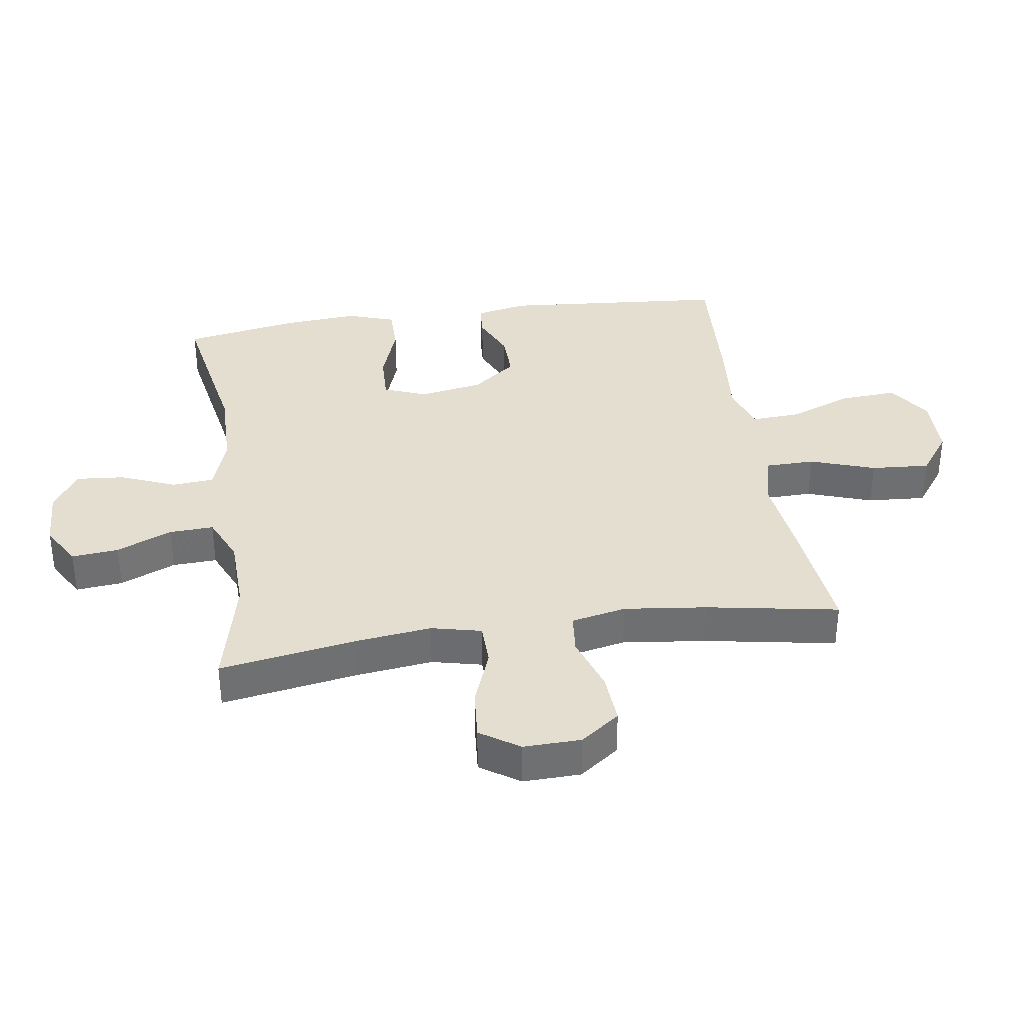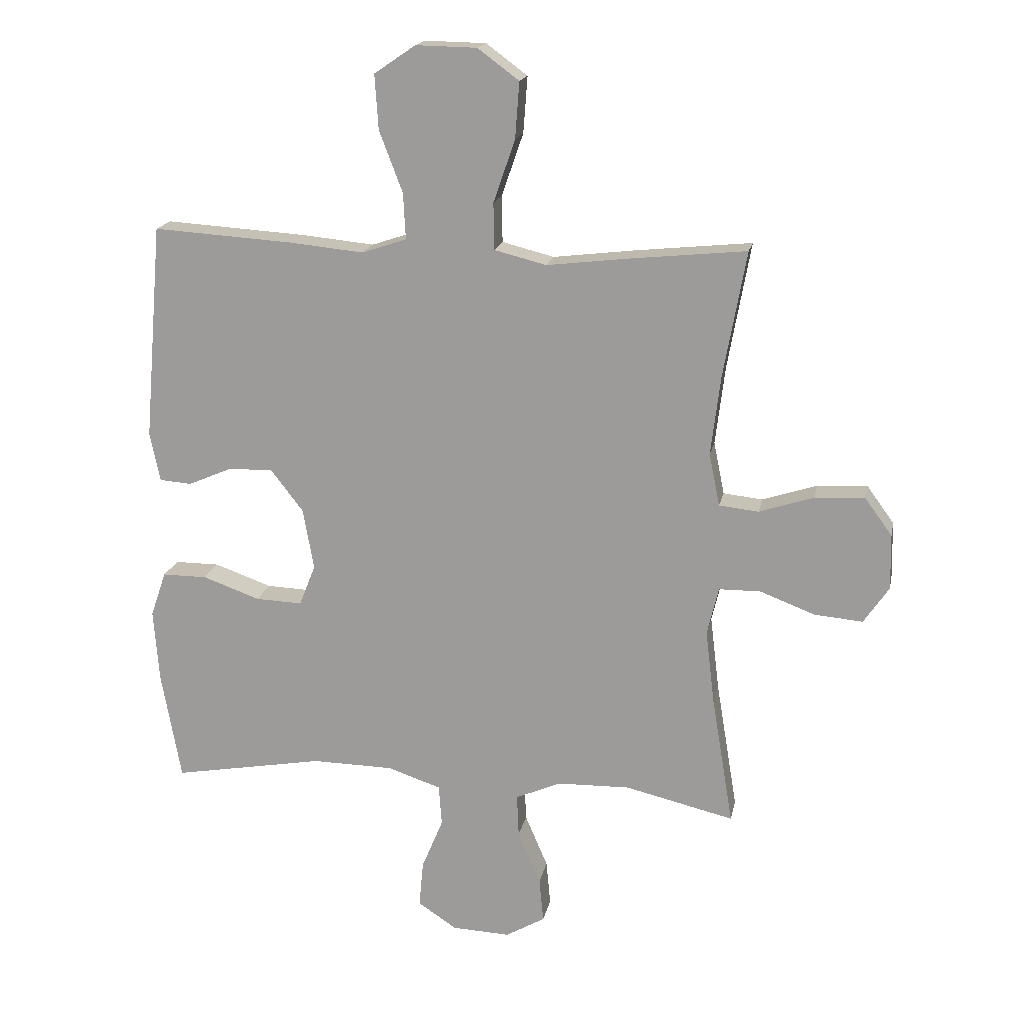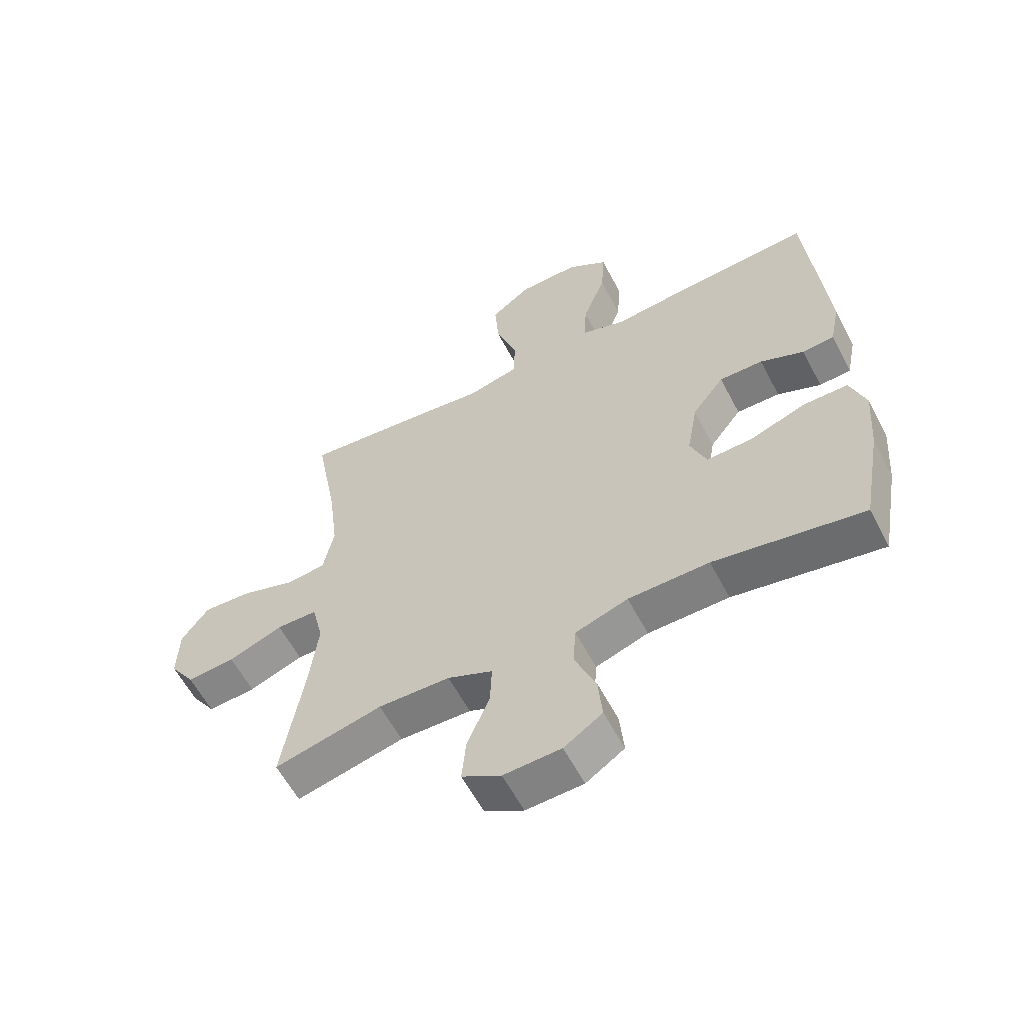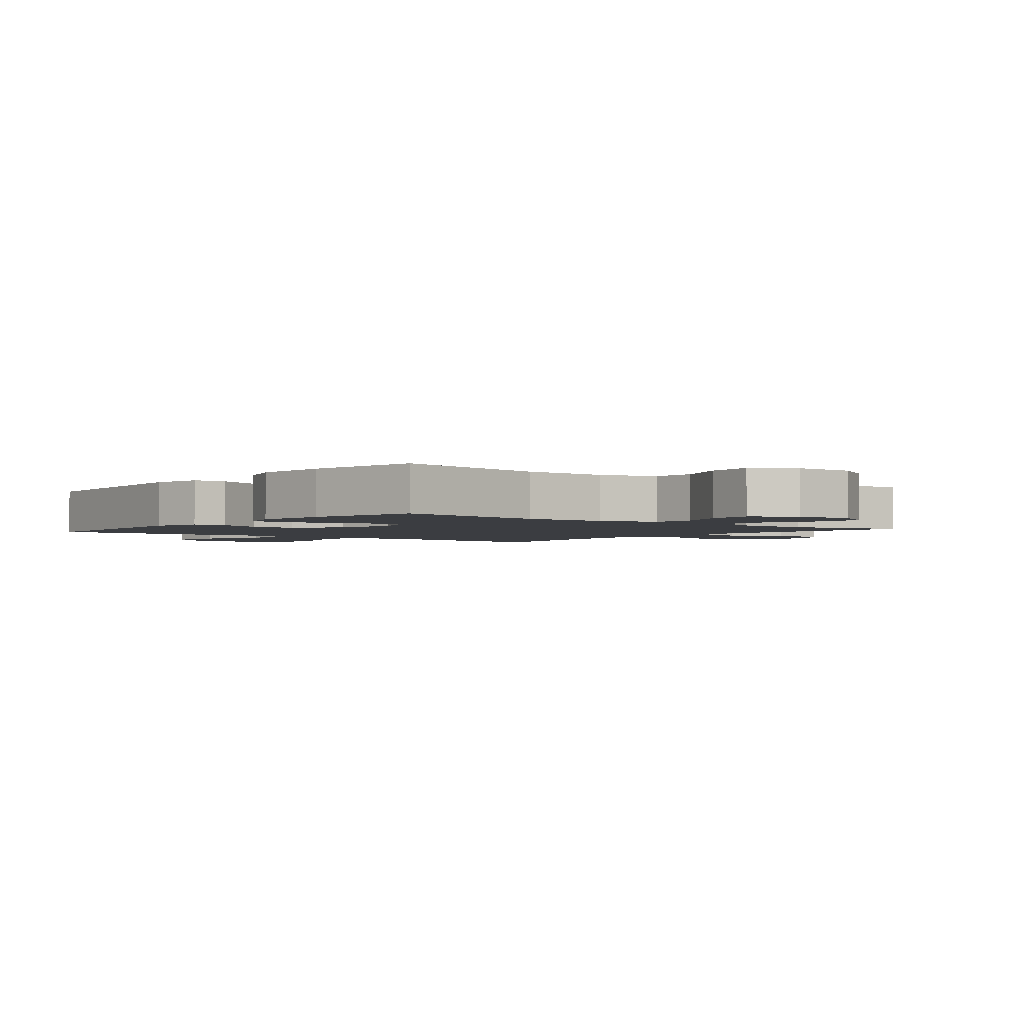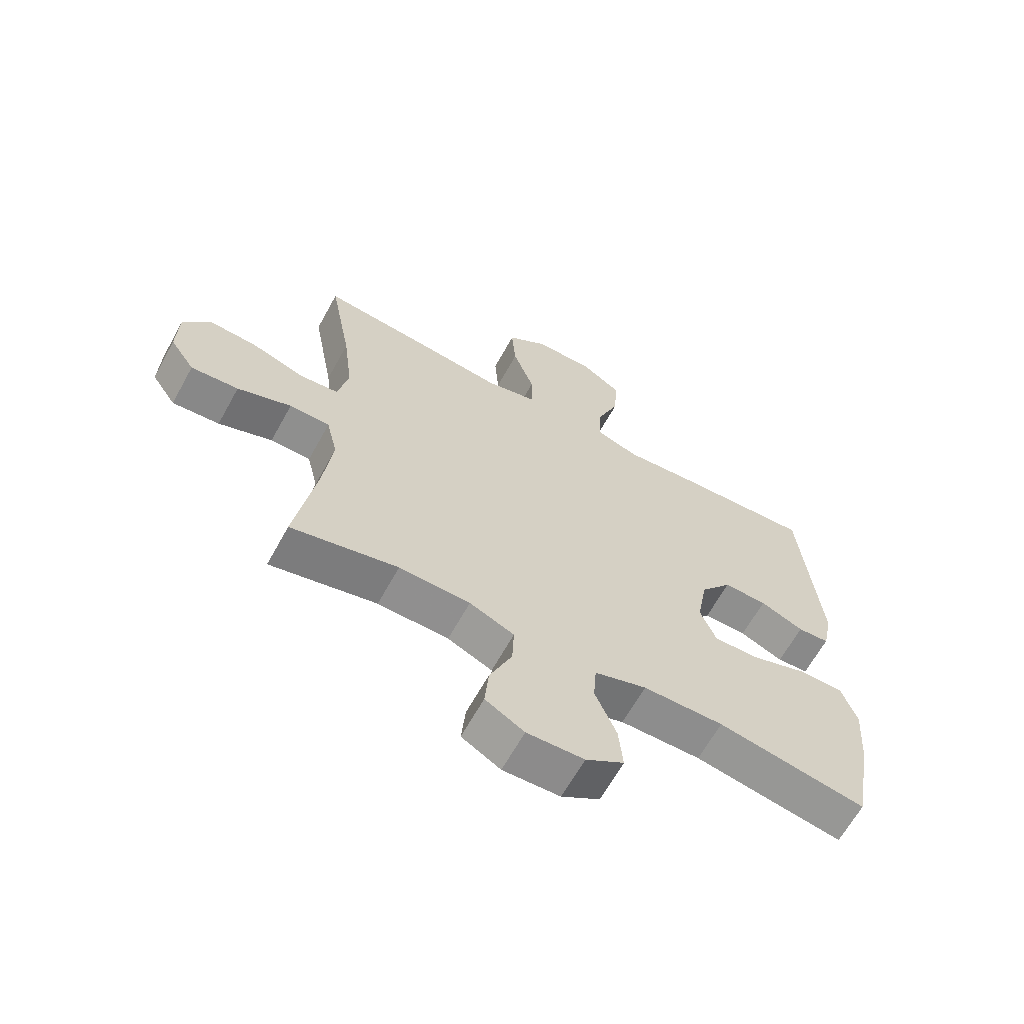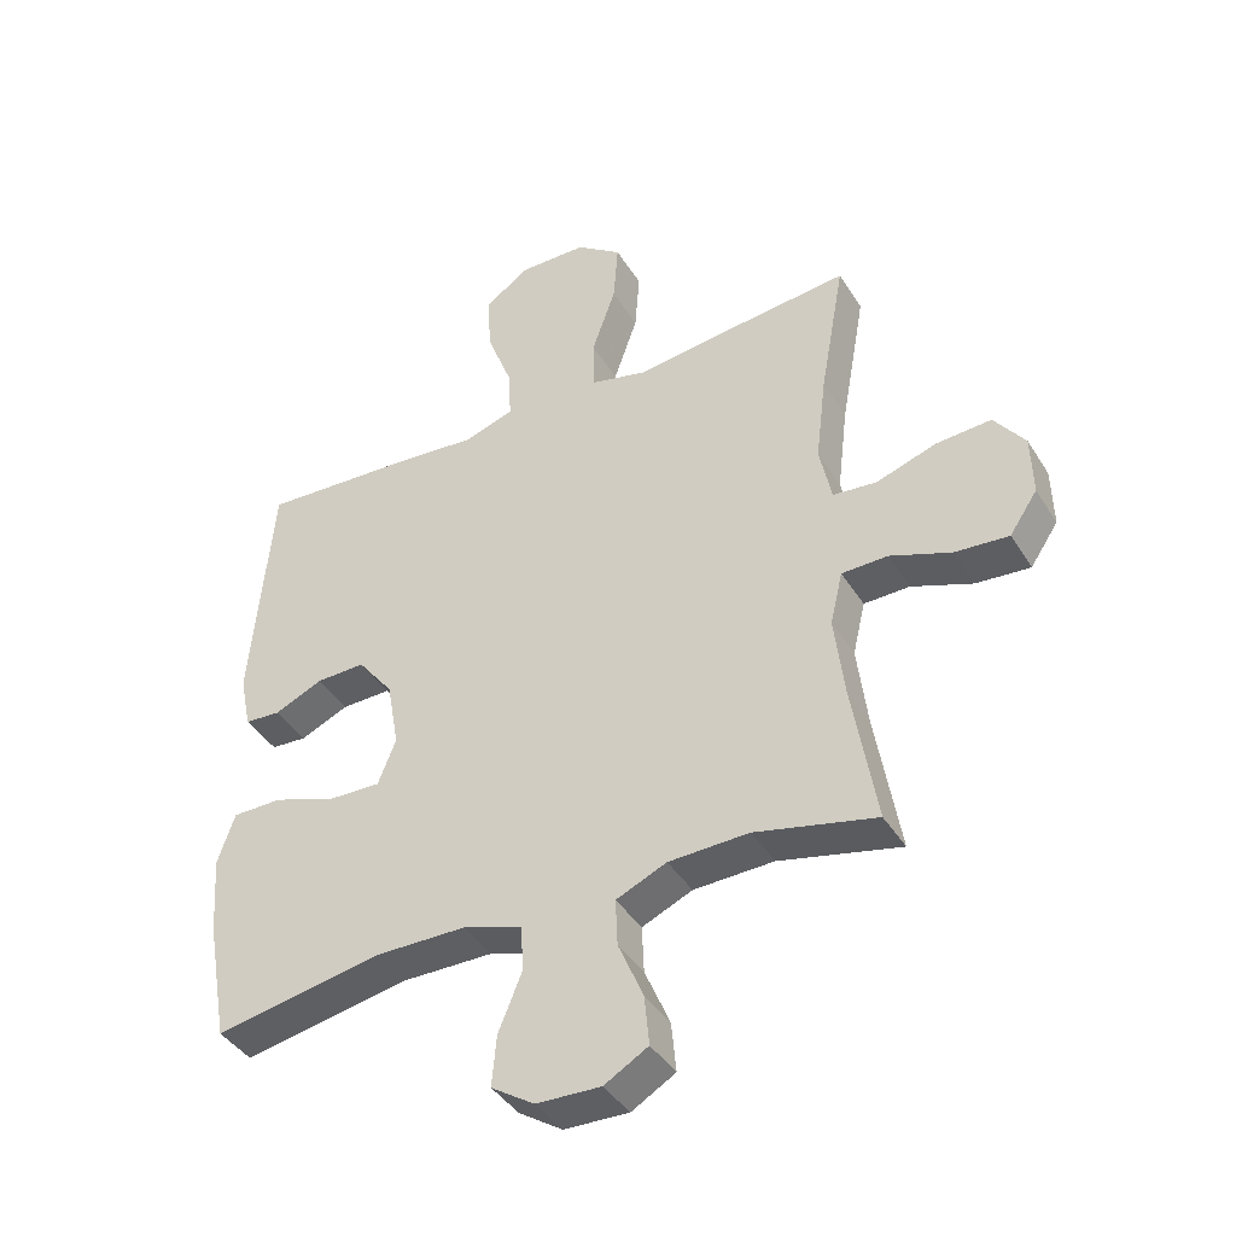
<metadata>
{"format":"obj","ext":"obj","renderer":"f3d","projection":"perspective","resolution":1024,"background":"white","views":[{"elev":35.7,"azim":-98.6,"up":"+Y"},{"elev":17.6,"azim":-168.8,"up":"+Z"},{"elev":-59.6,"azim":27.6,"up":"+Z"},{"elev":-2.4,"azim":141.2,"up":"+Y"},{"elev":-64.9,"azim":-28.9,"up":"+Z"},{"elev":-41.3,"azim":-150.7,"up":"+Z"}]}
</metadata>
<code>
v 0.5 0.07 0.5
v 0.531 0.07 0.139
v 0.514 0.07 0.056
v 0.46 0.07 0.052
v 0.386 0.07 0.084
v 0.312 0.07 0.085
v 0.258 0.07 0.015
v 0.24 0.07 -0.087
v 0.267 0.07 -0.156
v 0.345 0.07 -0.153
v 0.441 0.07 -0.119
v 0.516 0.07 -0.119
v 0.542 0.07 -0.195
v 0.533 0.07 -0.316
v 0.5 0.07 -0.5
v 0.247 0.07 -0.455
v 0.11 0.07 -0.457
v 0.021 0.07 -0.487
v 0.016 0.07 -0.555
v 0.052 0.07 -0.642
v 0.059 0.07 -0.719
v -0.006 0.07 -0.762
v -0.103 0.07 -0.766
v -0.169 0.07 -0.728
v -0.162 0.07 -0.653
v -0.124 0.07 -0.564
v -0.121 0.07 -0.493
v -0.197 0.07 -0.46
v -0.318 0.07 -0.457
v -0.5 0.07 -0.5
v -0.464 0.07 -0.283
v -0.449 0.07 -0.159
v -0.468 0.07 -0.079
v -0.537 0.07 -0.078
v -0.629 0.07 -0.113
v -0.71 0.07 -0.12
v -0.752 0.07 -0.058
v -0.75 0.07 0.034
v -0.704 0.07 0.097
v -0.621 0.07 0.092
v -0.53 0.07 0.062
v -0.464 0.07 0.069
v -0.446 0.07 0.157
v -0.462 0.07 0.289
v -0.5 0.07 0.5
v -0.303 0.07 0.48
v -0.169 0.07 0.464
v -0.082 0.07 0.486
v -0.081 0.07 0.564
v -0.117 0.07 0.668
v -0.124 0.07 0.762
v -0.055 0.07 0.813
v 0.047 0.07 0.815
v 0.116 0.07 0.768
v 0.11 0.07 0.677
v 0.071 0.07 0.575
v 0.067 0.07 0.498
v 0.142 0.07 0.473
v 0.264 0.07 0.485
v 0.5 0 0.5
v 0.531 0 0.139
v 0.514 0 0.056
v 0.46 0 0.052
v 0.386 0 0.084
v 0.312 0 0.085
v 0.258 0 0.015
v 0.24 0 -0.087
v 0.267 0 -0.156
v 0.345 0 -0.153
v 0.441 0 -0.119
v 0.516 0 -0.119
v 0.542 0 -0.195
v 0.533 0 -0.316
v 0.5 0 -0.5
v 0.247 0 -0.455
v 0.11 0 -0.457
v 0.021 0 -0.487
v 0.016 0 -0.555
v 0.052 0 -0.642
v 0.059 0 -0.719
v -0.006 0 -0.762
v -0.103 0 -0.766
v -0.169 0 -0.728
v -0.162 0 -0.653
v -0.124 0 -0.564
v -0.121 0 -0.493
v -0.197 0 -0.46
v -0.318 0 -0.457
v -0.5 0 -0.5
v -0.464 0 -0.283
v -0.449 0 -0.159
v -0.468 0 -0.079
v -0.537 0 -0.078
v -0.629 0 -0.113
v -0.71 0 -0.12
v -0.752 0 -0.058
v -0.75 0 0.034
v -0.704 0 0.097
v -0.621 0 0.092
v -0.53 0 0.062
v -0.464 0 0.069
v -0.446 0 0.157
v -0.462 0 0.289
v -0.5 0 0.5
v -0.303 0 0.48
v -0.169 0 0.464
v -0.082 0 0.486
v -0.081 0 0.564
v -0.117 0 0.668
v -0.124 0 0.762
v -0.055 0 0.813
v 0.047 0 0.815
v 0.116 0 0.768
v 0.11 0 0.677
v 0.071 0 0.575
v 0.067 0 0.498
v 0.142 0 0.473
v 0.264 0 0.485
f 3 4 5
f 2 3 5
f 1 2 5
f 59 1 5
f 58 59 5
f 57 58 5 6
f 54 55 56
f 53 54 56
f 52 53 56
f 51 52 56
f 50 51 56
f 49 50 56
f 48 49 56 57
f 57 6 7
f 48 57 7
f 47 48 7
f 47 7 8
f 46 47 8
f 45 46 8
f 44 45 8
f 39 40 41
f 38 39 41
f 37 38 41
f 36 37 41
f 35 36 41
f 34 35 41
f 33 34 41 42
f 32 33 42 43
f 29 30 31
f 28 29 31 32
f 27 28 32 43
f 24 25 26
f 23 24 26
f 22 23 26
f 21 22 26
f 20 21 26
f 19 20 26
f 18 19 26 27
f 44 8 9
f 43 44 9
f 27 43 9
f 18 27 9
f 17 18 9
f 14 15 16
f 13 14 16
f 12 13 16
f 11 12 16
f 10 11 16
f 9 10 16 17
f 64 63 62
f 64 62 61
f 64 61 60
f 64 60 118
f 64 118 117
f 65 64 117 116
f 115 114 113
f 115 113 112
f 115 112 111
f 115 111 110
f 115 110 109
f 115 109 108
f 116 115 108 107
f 66 65 116
f 66 116 107
f 66 107 106
f 67 66 106
f 67 106 105
f 67 105 104
f 67 104 103
f 100 99 98
f 100 98 97
f 100 97 96
f 100 96 95
f 100 95 94
f 100 94 93
f 101 100 93 92
f 102 101 92 91
f 90 89 88
f 91 90 88 87
f 102 91 87 86
f 85 84 83
f 85 83 82
f 85 82 81
f 85 81 80
f 85 80 79
f 85 79 78
f 86 85 78 77
f 68 67 103
f 68 103 102
f 68 102 86
f 68 86 77
f 68 77 76
f 75 74 73
f 75 73 72
f 75 72 71
f 75 71 70
f 75 70 69
f 76 75 69 68
f 1 60 61 2
f 2 61 62 3
f 3 62 63 4
f 4 63 64 5
f 5 64 65 6
f 6 65 66 7
f 7 66 67 8
f 8 67 68 9
f 9 68 69 10
f 10 69 70 11
f 11 70 71 12
f 12 71 72 13
f 13 72 73 14
f 14 73 74 15
f 15 74 75 16
f 16 75 76 17
f 17 76 77 18
f 18 77 78 19
f 19 78 79 20
f 20 79 80 21
f 21 80 81 22
f 22 81 82 23
f 23 82 83 24
f 24 83 84 25
f 25 84 85 26
f 26 85 86 27
f 27 86 87 28
f 28 87 88 29
f 29 88 89 30
f 30 89 90 31
f 31 90 91 32
f 32 91 92 33
f 33 92 93 34
f 34 93 94 35
f 35 94 95 36
f 36 95 96 37
f 37 96 97 38
f 38 97 98 39
f 39 98 99 40
f 40 99 100 41
f 41 100 101 42
f 42 101 102 43
f 43 102 103 44
f 44 103 104 45
f 45 104 105 46
f 46 105 106 47
f 47 106 107 48
f 48 107 108 49
f 49 108 109 50
f 50 109 110 51
f 51 110 111 52
f 52 111 112 53
f 53 112 113 54
f 54 113 114 55
f 55 114 115 56
f 56 115 116 57
f 57 116 117 58
f 58 117 118 59
f 59 118 60 1

</code>
